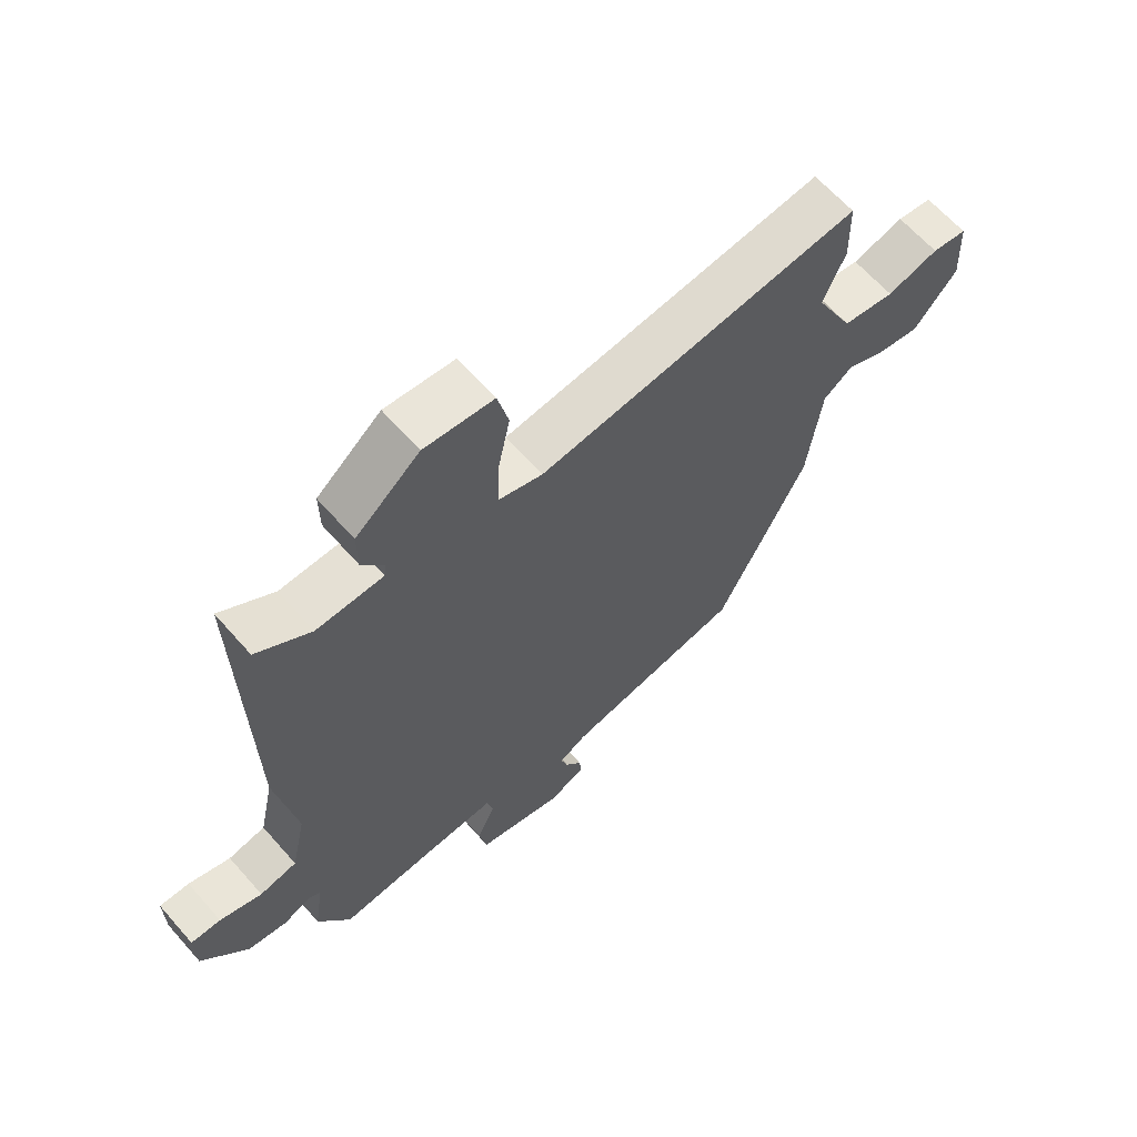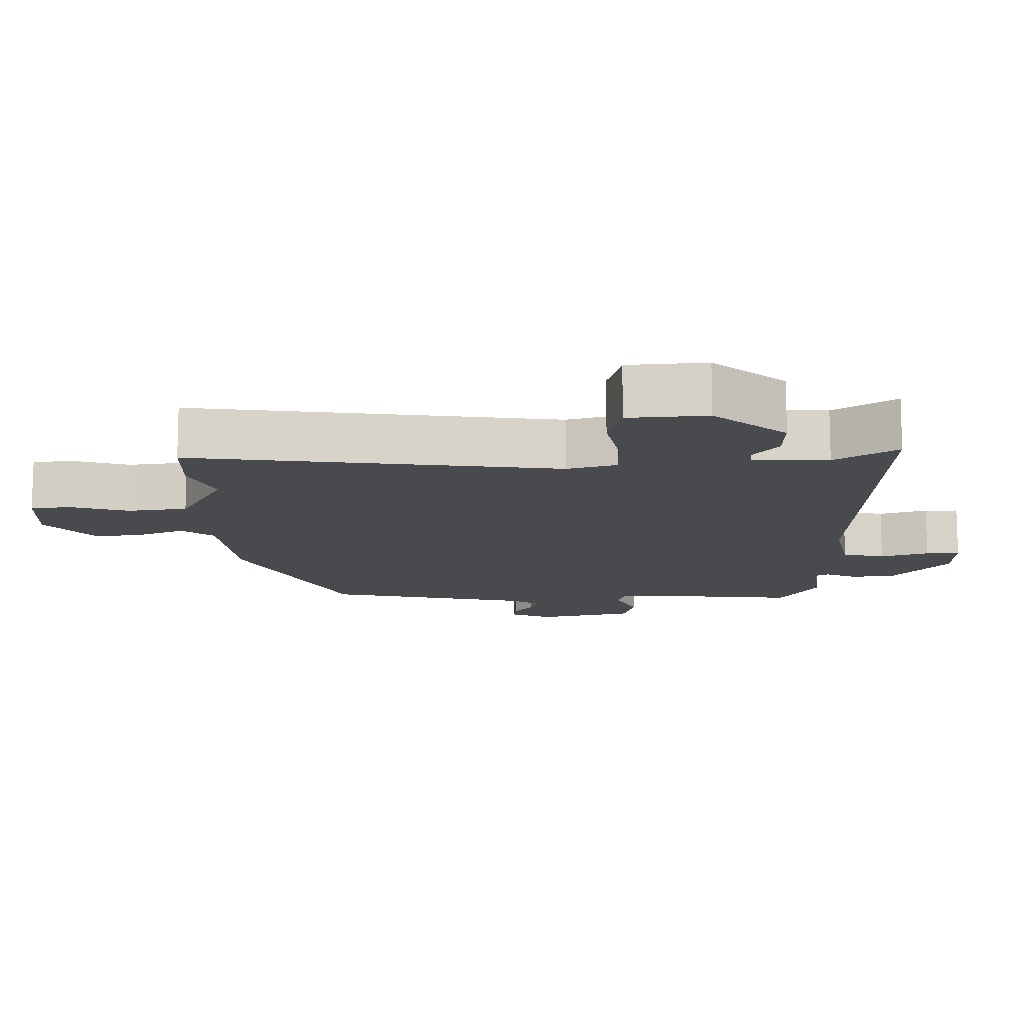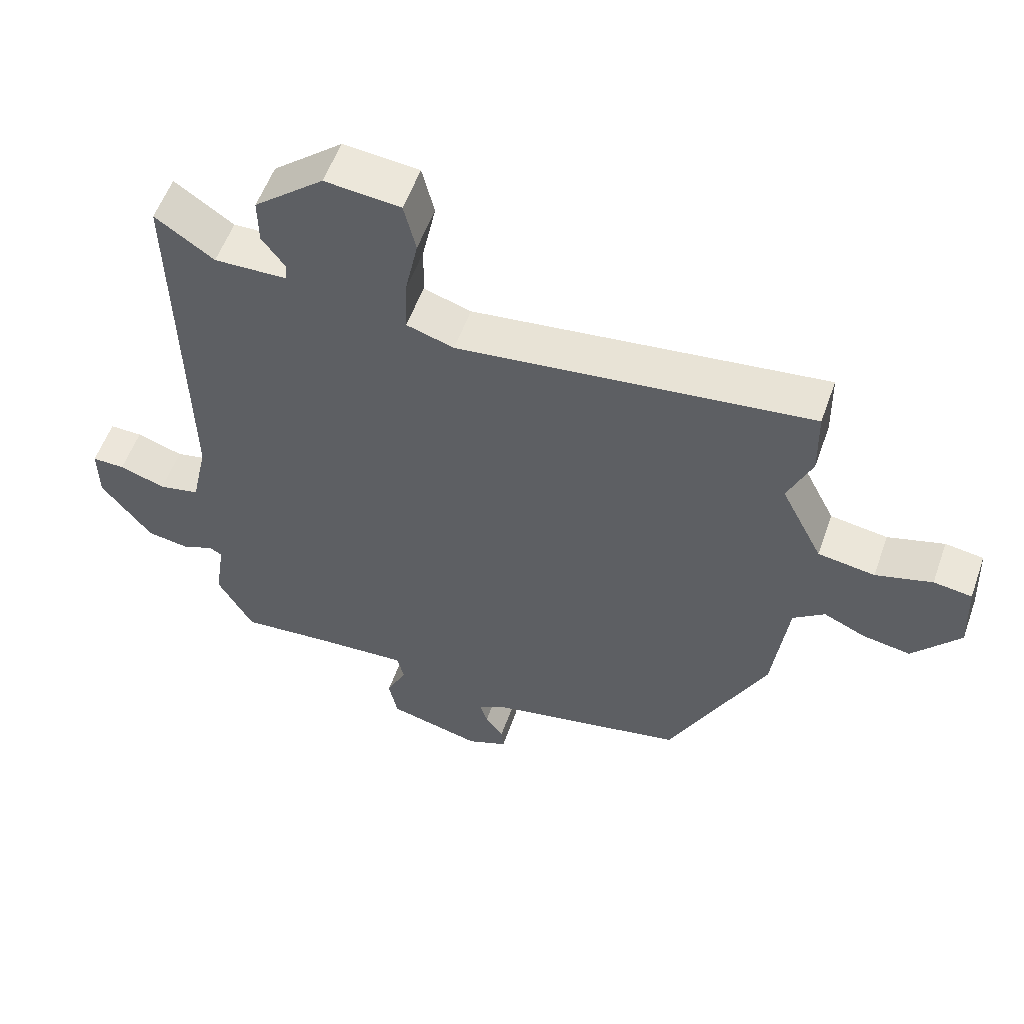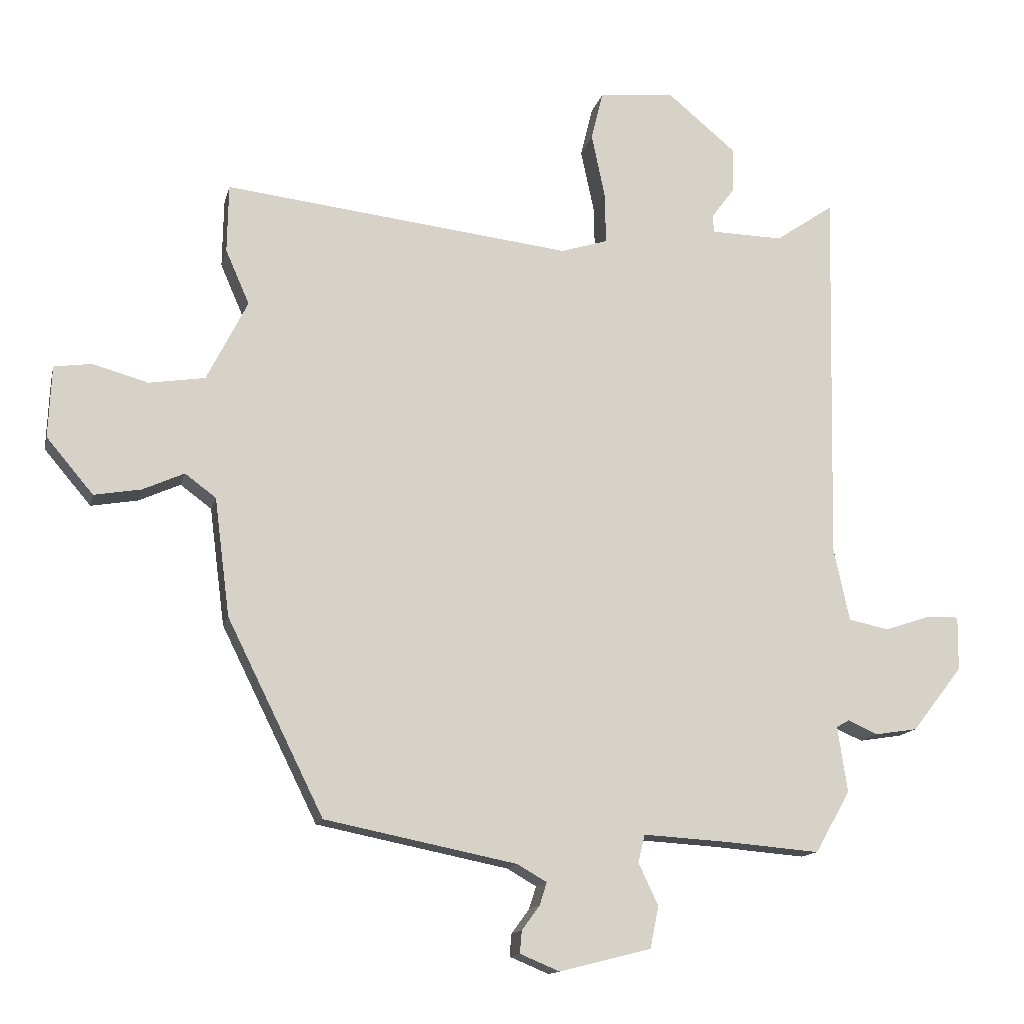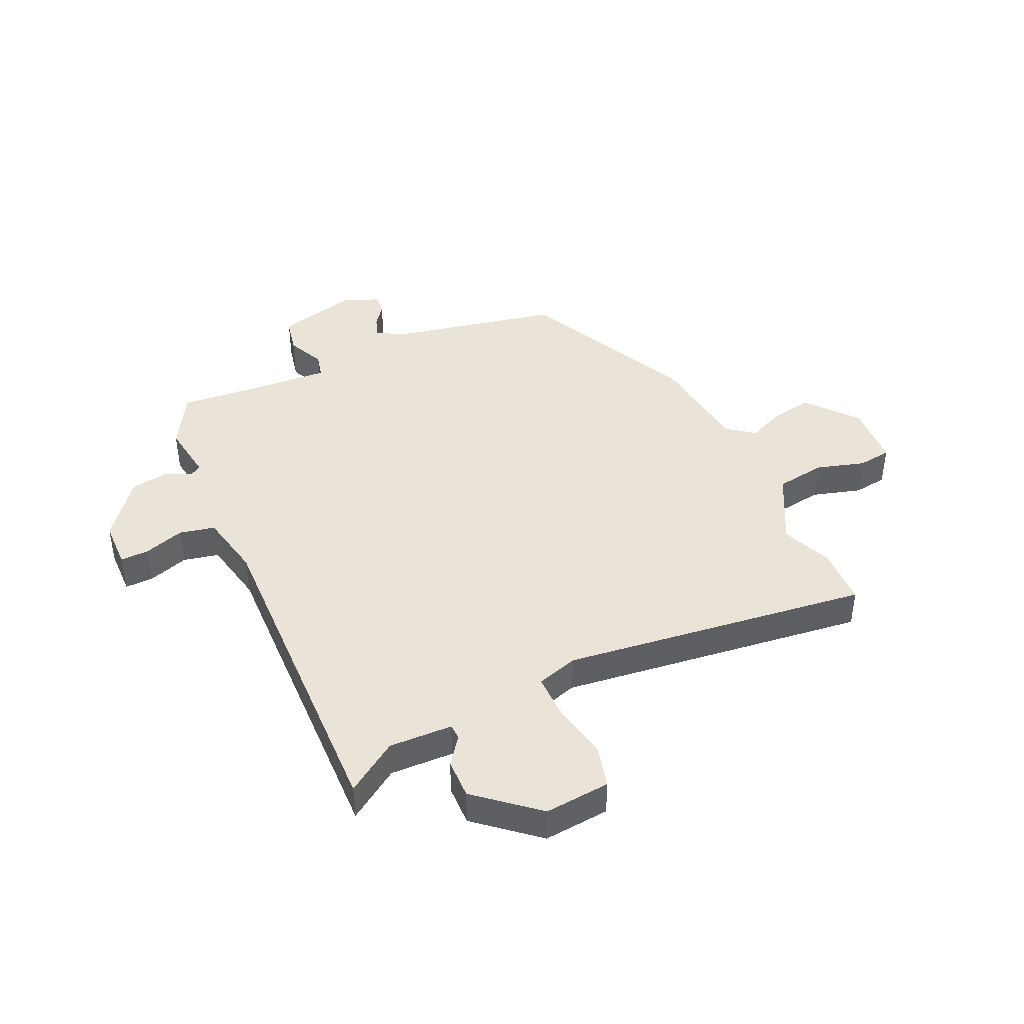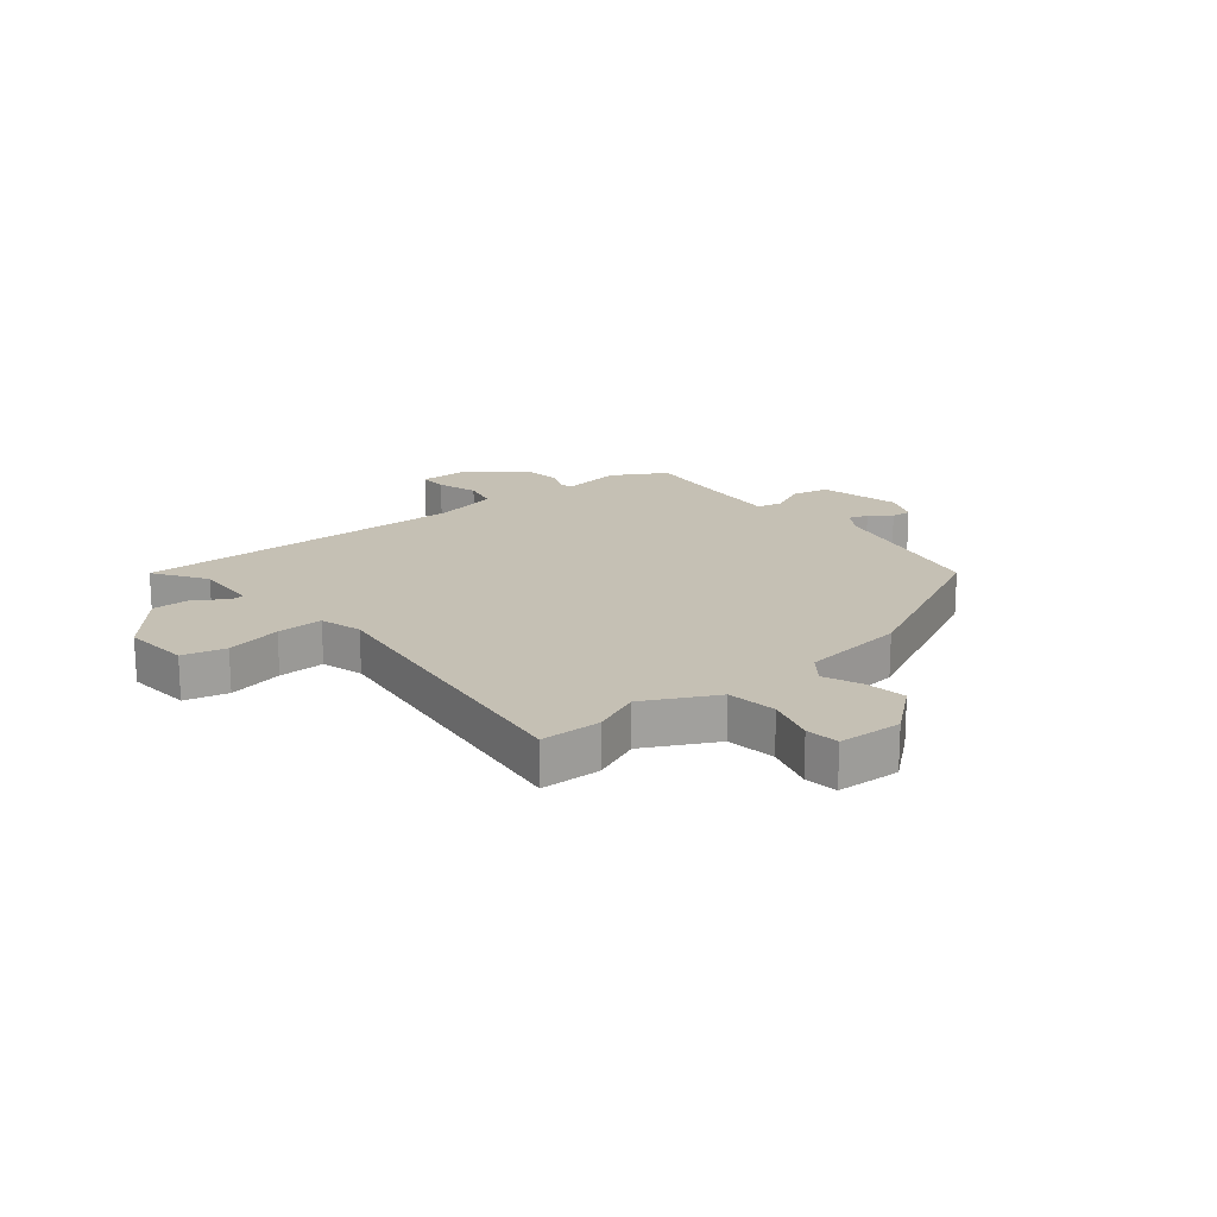
<metadata>
{"format":"obj","ext":"obj","renderer":"f3d","projection":"perspective","resolution":1024,"background":"white","views":[{"elev":63.9,"azim":-41.3,"up":"+Z"},{"elev":77.1,"azim":-180.0,"up":"+Z"},{"elev":55.5,"azim":19.4,"up":"+Z"},{"elev":-13.6,"azim":167.4,"up":"+Z"},{"elev":43.0,"azim":-24.3,"up":"+Y"},{"elev":18.4,"azim":51.2,"up":"+Y"}]}
</metadata>
<code>
v -0.474 0.07 0.56
v -0.386 0.07 0.5
v -0.277 0.07 0.503
v -0.275 0.07 0.529
v -0.31 0.07 0.576
v -0.311 0.07 0.645
v -0.207 0.07 0.732
v -0.094 0.07 0.721
v -0.076 0.07 0.647
v -0.096 0.07 0.552
v -0.098 0.07 0.473
v -0.027 0.07 0.451
v 0.5 0.07 0.514
v 0.502 0.07 0.411
v 0.466 0.07 0.328
v 0.528 0.07 0.206
v 0.613 0.07 0.193
v 0.697 0.07 0.217
v 0.754 0.07 0.209
v 0.759 0.07 0.1
v 0.688 0.07 0.016
v 0.617 0.07 0.028
v 0.554 0.07 0.056
v 0.507 0.07 0.021
v 0.484 0.07 -0.158
v 0.338 0.07 -0.453
v 0.047 0.07 -0.512
v 0.002 0.07 -0.538
v 0.013 0.07 -0.572
v 0.04 0.07 -0.609
v 0.043 0.07 -0.643
v -0.017 0.07 -0.668
v -0.156 0.07 -0.633
v -0.169 0.07 -0.57
v -0.139 0.07 -0.506
v -0.149 0.07 -0.464
v -0.279 0.07 -0.472
v -0.421 0.07 -0.484
v -0.474 0.07 -0.391
v -0.459 0.07 -0.291
v -0.478 0.07 -0.28
v -0.524 0.07 -0.3
v -0.588 0.07 -0.29
v -0.664 0.07 -0.192
v -0.665 0.07 -0.11
v -0.616 0.07 -0.111
v -0.547 0.07 -0.134
v -0.486 0.07 -0.121
v -0.462 0.07 -0.01
v -0.474 0 0.56
v -0.386 0 0.5
v -0.277 0 0.503
v -0.275 0 0.529
v -0.31 0 0.576
v -0.311 0 0.645
v -0.207 0 0.732
v -0.094 0 0.721
v -0.076 0 0.647
v -0.096 0 0.552
v -0.098 0 0.473
v -0.027 0 0.451
v 0.5 0 0.514
v 0.502 0 0.411
v 0.466 0 0.328
v 0.528 0 0.206
v 0.613 0 0.193
v 0.697 0 0.217
v 0.754 0 0.209
v 0.759 0 0.1
v 0.688 0 0.016
v 0.617 0 0.028
v 0.554 0 0.056
v 0.507 0 0.021
v 0.484 0 -0.158
v 0.338 0 -0.453
v 0.047 0 -0.512
v 0.002 0 -0.538
v 0.013 0 -0.572
v 0.04 0 -0.609
v 0.043 0 -0.643
v -0.017 0 -0.668
v -0.156 0 -0.633
v -0.169 0 -0.57
v -0.139 0 -0.506
v -0.149 0 -0.464
v -0.279 0 -0.472
v -0.421 0 -0.484
v -0.474 0 -0.391
v -0.459 0 -0.291
v -0.478 0 -0.28
v -0.524 0 -0.3
v -0.588 0 -0.29
v -0.664 0 -0.192
v -0.665 0 -0.11
v -0.616 0 -0.111
v -0.547 0 -0.134
v -0.486 0 -0.121
v -0.462 0 -0.01
f 45 46 47
f 44 45 47
f 43 44 47
f 42 43 47
f 41 42 47
f 40 41 47 48
f 37 38 39 40
f 40 48 49
f 37 40 49
f 36 37 49
f 33 34 35
f 32 33 35
f 31 32 35
f 30 31 35
f 29 30 35
f 28 29 35 36
f 49 1 2
f 36 49 2
f 28 36 2
f 27 28 2
f 27 2 3
f 26 27 3
f 25 26 3
f 24 25 3
f 21 22 23
f 20 21 23
f 19 20 23
f 18 19 23
f 17 18 23
f 16 17 23 24
f 12 13 14 15
f 16 24 3
f 15 16 3
f 12 15 3
f 8 9 10
f 7 8 10
f 6 7 10
f 5 6 10
f 4 5 10
f 4 10 11
f 3 4 11
f 3 11 12
f 96 95 94
f 96 94 93
f 96 93 92
f 96 92 91
f 96 91 90
f 97 96 90 89
f 89 88 87 86
f 98 97 89
f 98 89 86
f 98 86 85
f 84 83 82
f 84 82 81
f 84 81 80
f 84 80 79
f 84 79 78
f 85 84 78 77
f 51 50 98
f 51 98 85
f 51 85 77
f 51 77 76
f 52 51 76
f 52 76 75
f 52 75 74
f 52 74 73
f 72 71 70
f 72 70 69
f 72 69 68
f 72 68 67
f 72 67 66
f 73 72 66 65
f 64 63 62 61
f 52 73 65
f 52 65 64
f 52 64 61
f 59 58 57
f 59 57 56
f 59 56 55
f 59 55 54
f 59 54 53
f 60 59 53
f 60 53 52
f 61 60 52
f 1 50 51 2
f 2 51 52 3
f 3 52 53 4
f 4 53 54 5
f 5 54 55 6
f 6 55 56 7
f 7 56 57 8
f 8 57 58 9
f 9 58 59 10
f 10 59 60 11
f 11 60 61 12
f 12 61 62 13
f 13 62 63 14
f 14 63 64 15
f 15 64 65 16
f 16 65 66 17
f 17 66 67 18
f 18 67 68 19
f 19 68 69 20
f 20 69 70 21
f 21 70 71 22
f 22 71 72 23
f 23 72 73 24
f 24 73 74 25
f 25 74 75 26
f 26 75 76 27
f 27 76 77 28
f 28 77 78 29
f 29 78 79 30
f 30 79 80 31
f 31 80 81 32
f 32 81 82 33
f 33 82 83 34
f 34 83 84 35
f 35 84 85 36
f 36 85 86 37
f 37 86 87 38
f 38 87 88 39
f 39 88 89 40
f 40 89 90 41
f 41 90 91 42
f 42 91 92 43
f 43 92 93 44
f 44 93 94 45
f 45 94 95 46
f 46 95 96 47
f 47 96 97 48
f 48 97 98 49
f 49 98 50 1

</code>
